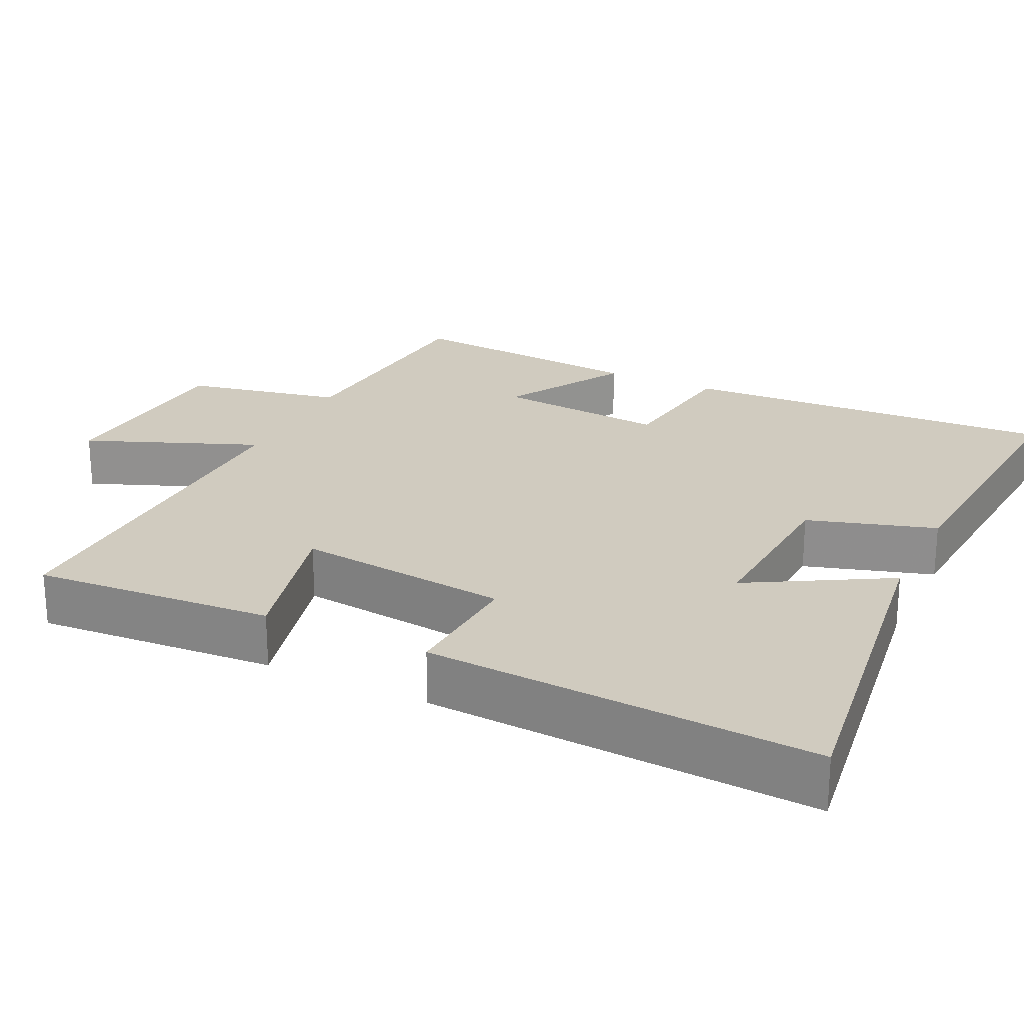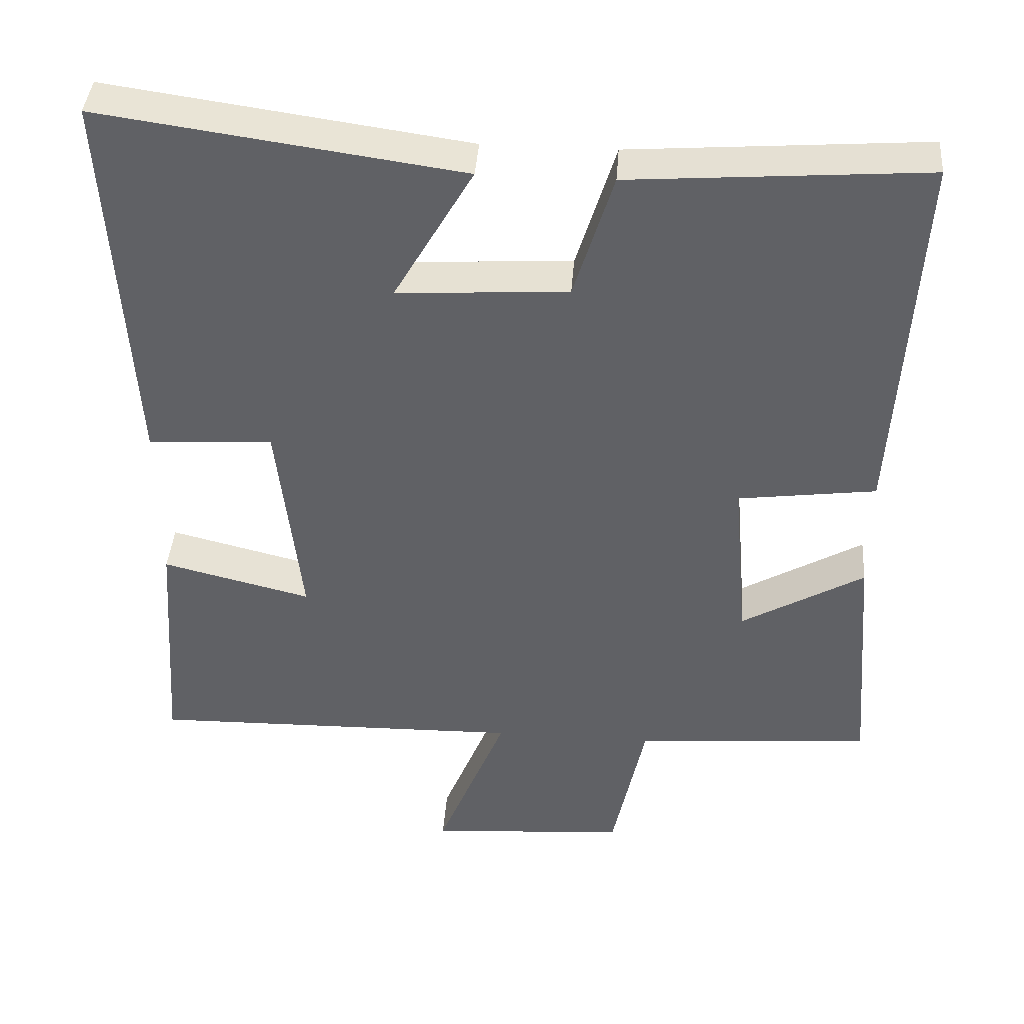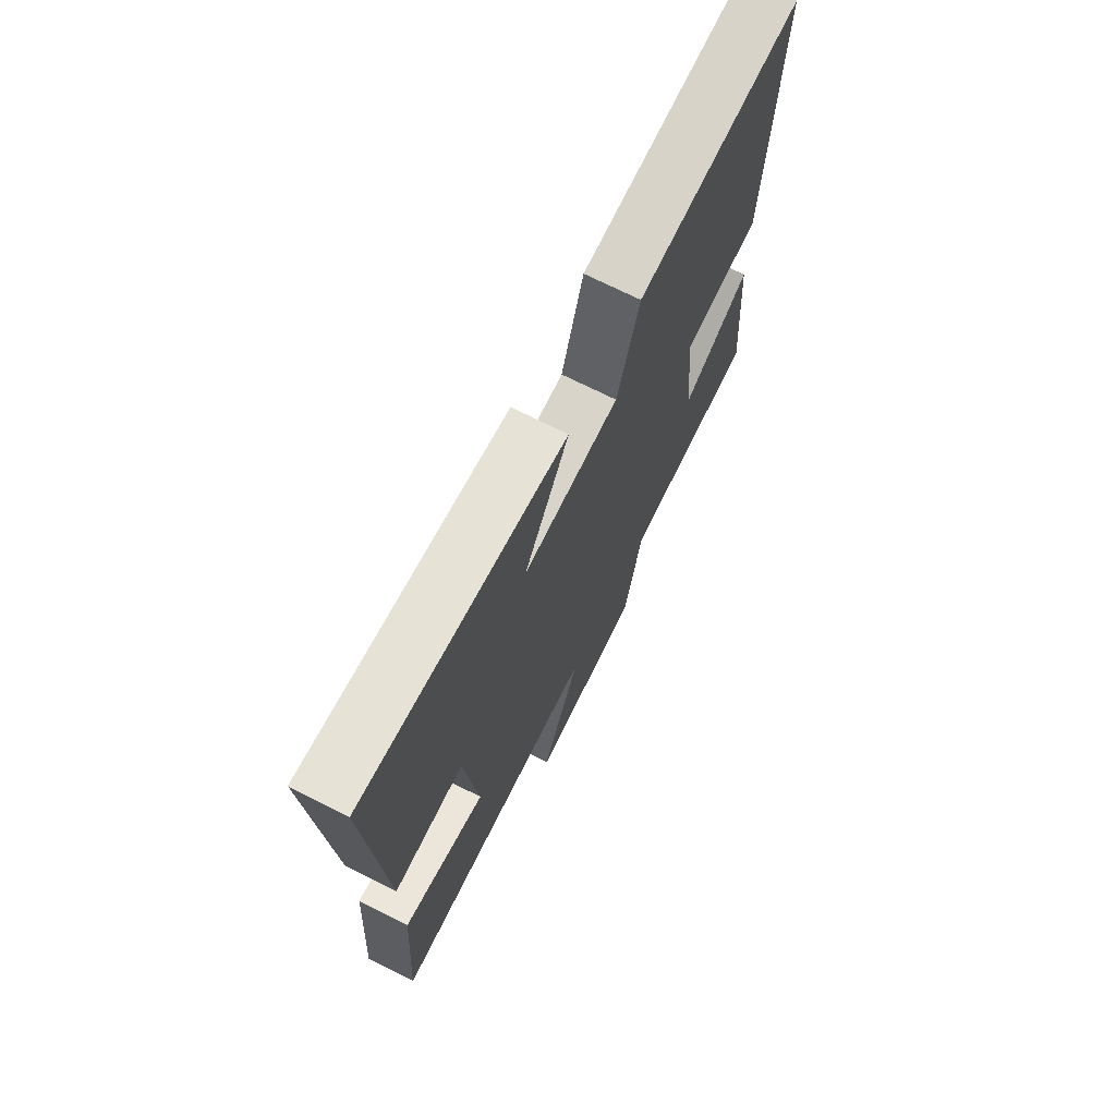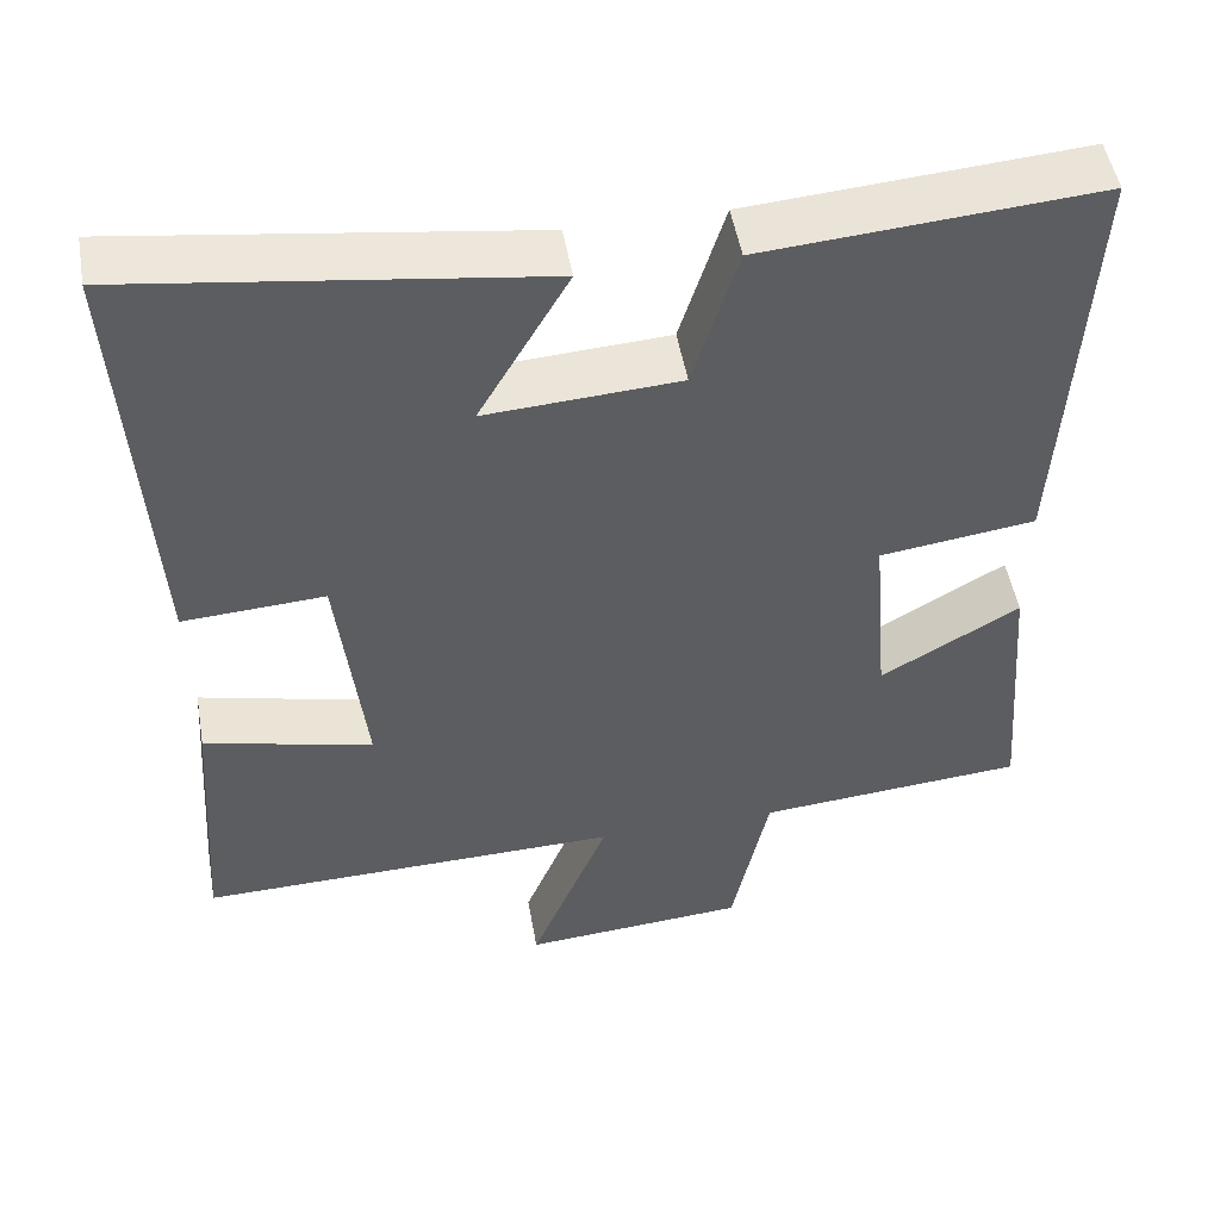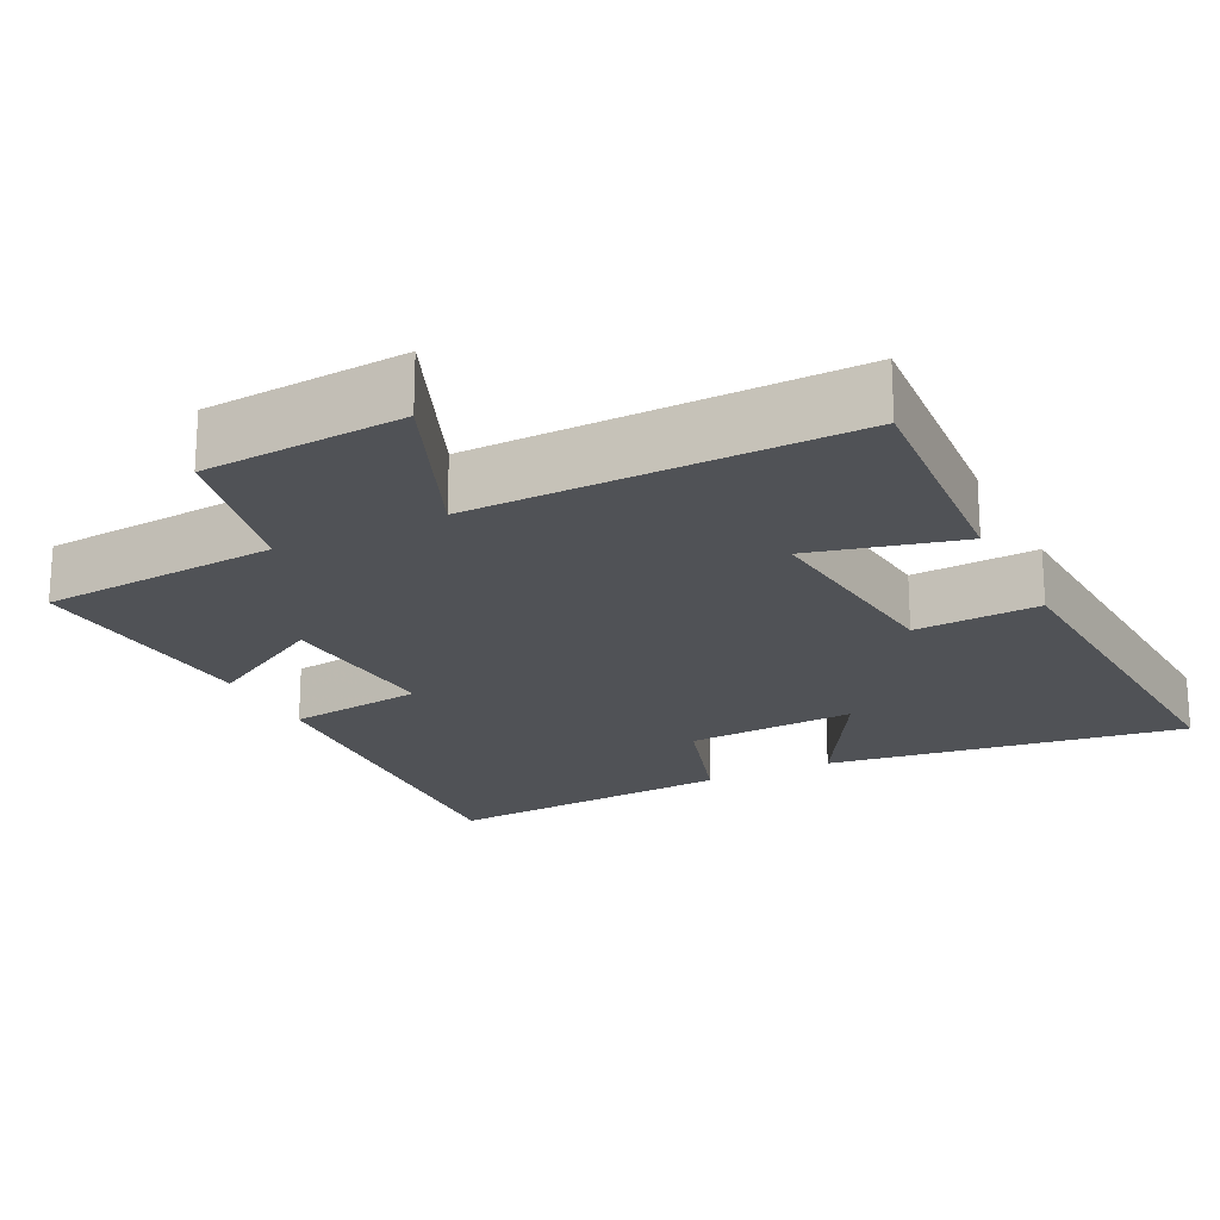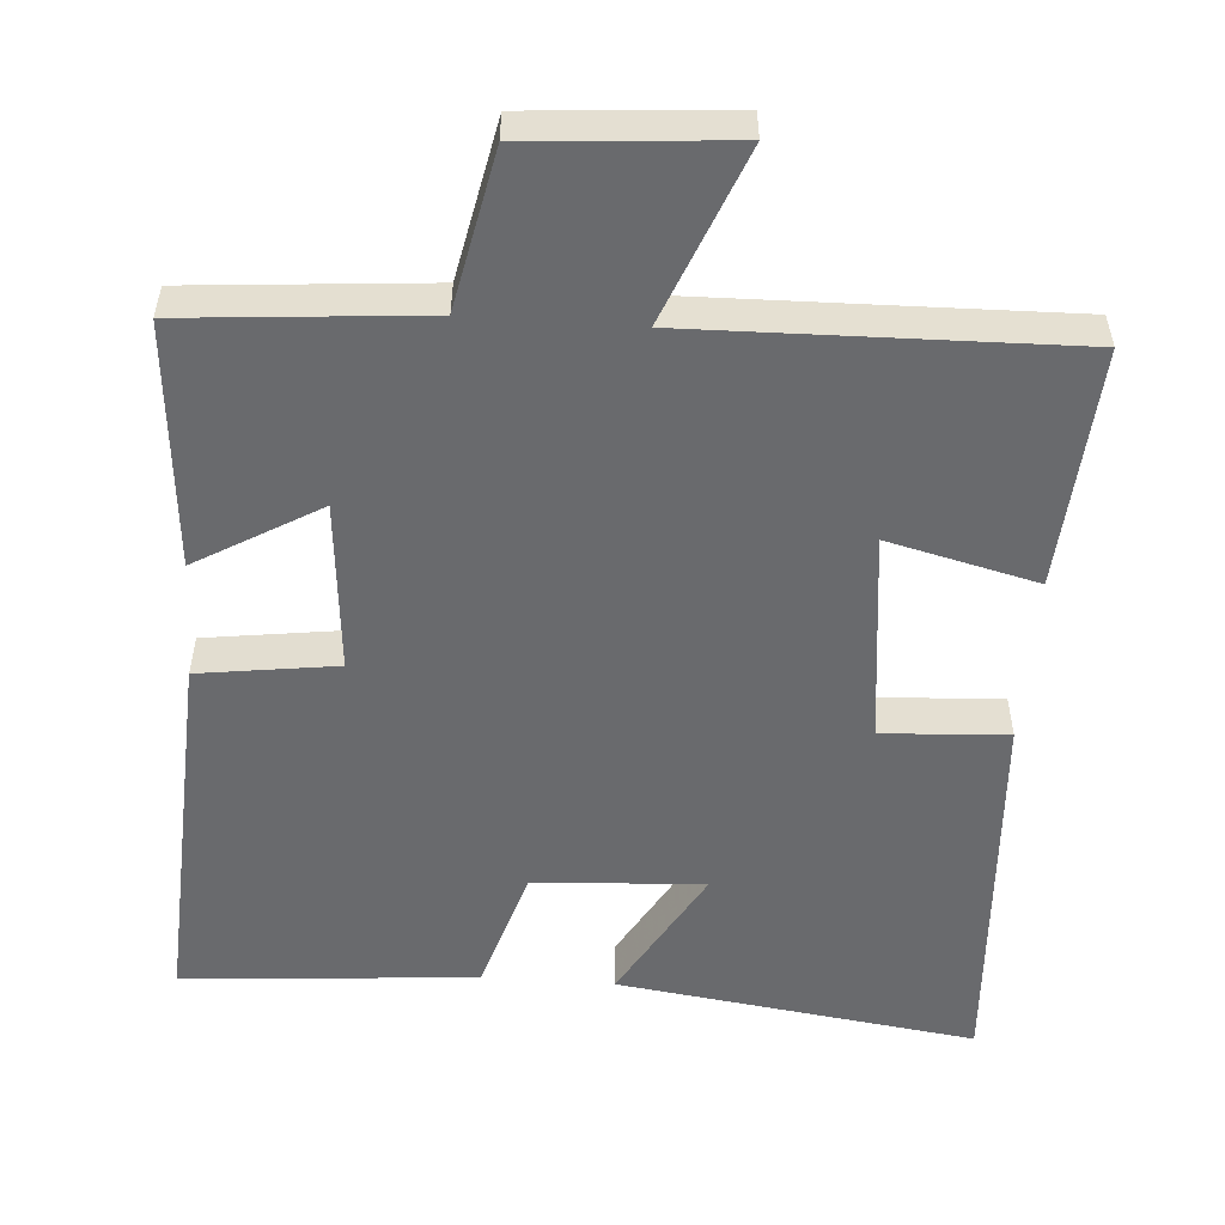
<metadata>
{"format":"obj","ext":"obj","renderer":"f3d","projection":"perspective","resolution":1024,"background":"white","views":[{"elev":23.7,"azim":-64.2,"up":"+Y"},{"elev":41.0,"azim":4.3,"up":"+Z"},{"elev":71.5,"azim":-63.3,"up":"+Z"},{"elev":50.4,"azim":-10.0,"up":"+Z"},{"elev":-20.6,"azim":-153.7,"up":"+Y"},{"elev":-53.0,"azim":176.0,"up":"+Y"}]}
</metadata>
<code>
v 0.528 0.07 0.53
v 0.5 0.07 0.018
v 0.314 0.07 -0.007
v 0.334 0.07 -0.239
v 0.5 0.07 -0.142
v 0.527 0.07 -0.474
v 0.205 0.07 -0.5
v 0.161 0.07 -0.713
v -0.109 0.07 -0.733
v -0.015 0.07 -0.5
v -0.523 0.07 -0.51
v -0.5 0.07 -0.185
v -0.299 0.07 -0.235
v -0.331 0.07 0.053
v -0.5 0.07 0.043
v -0.53 0.07 0.568
v -0.045 0.07 0.5
v -0.152 0.07 0.314
v 0.078 0.07 0.328
v 0.131 0.07 0.5
v 0.528 0 0.53
v 0.5 0 0.018
v 0.314 0 -0.007
v 0.334 0 -0.239
v 0.5 0 -0.142
v 0.527 0 -0.474
v 0.205 0 -0.5
v 0.161 0 -0.713
v -0.109 0 -0.733
v -0.015 0 -0.5
v -0.523 0 -0.51
v -0.5 0 -0.185
v -0.299 0 -0.235
v -0.331 0 0.053
v -0.5 0 0.043
v -0.53 0 0.568
v -0.045 0 0.5
v -0.152 0 0.314
v 0.078 0 0.328
v 0.131 0 0.5
f 19 20 1 2
f 18 19 2 3
f 15 16 17 18
f 14 15 18
f 13 14 18 3
f 10 11 12 13
f 10 13 3 4
f 7 8 9 10
f 6 7 10
f 4 5 6 10
f 22 21 40 39
f 23 22 39 38
f 38 37 36 35
f 38 35 34
f 23 38 34 33
f 33 32 31 30
f 24 23 33 30
f 30 29 28 27
f 30 27 26
f 30 26 25 24
f 1 21 22 2
f 2 22 23 3
f 3 23 24 4
f 4 24 25 5
f 5 25 26 6
f 6 26 27 7
f 7 27 28 8
f 8 28 29 9
f 9 29 30 10
f 10 30 31 11
f 11 31 32 12
f 12 32 33 13
f 13 33 34 14
f 14 34 35 15
f 15 35 36 16
f 16 36 37 17
f 17 37 38 18
f 18 38 39 19
f 19 39 40 20
f 20 40 21 1

</code>
